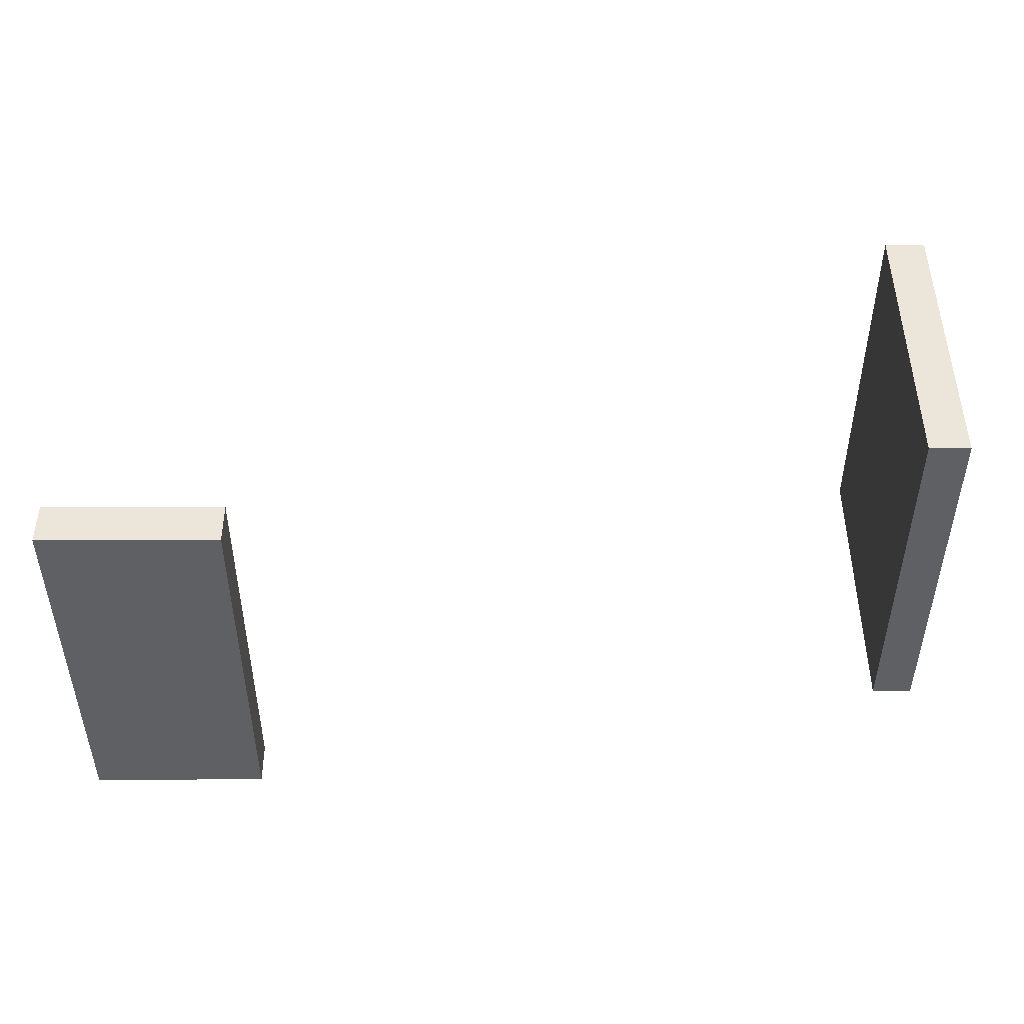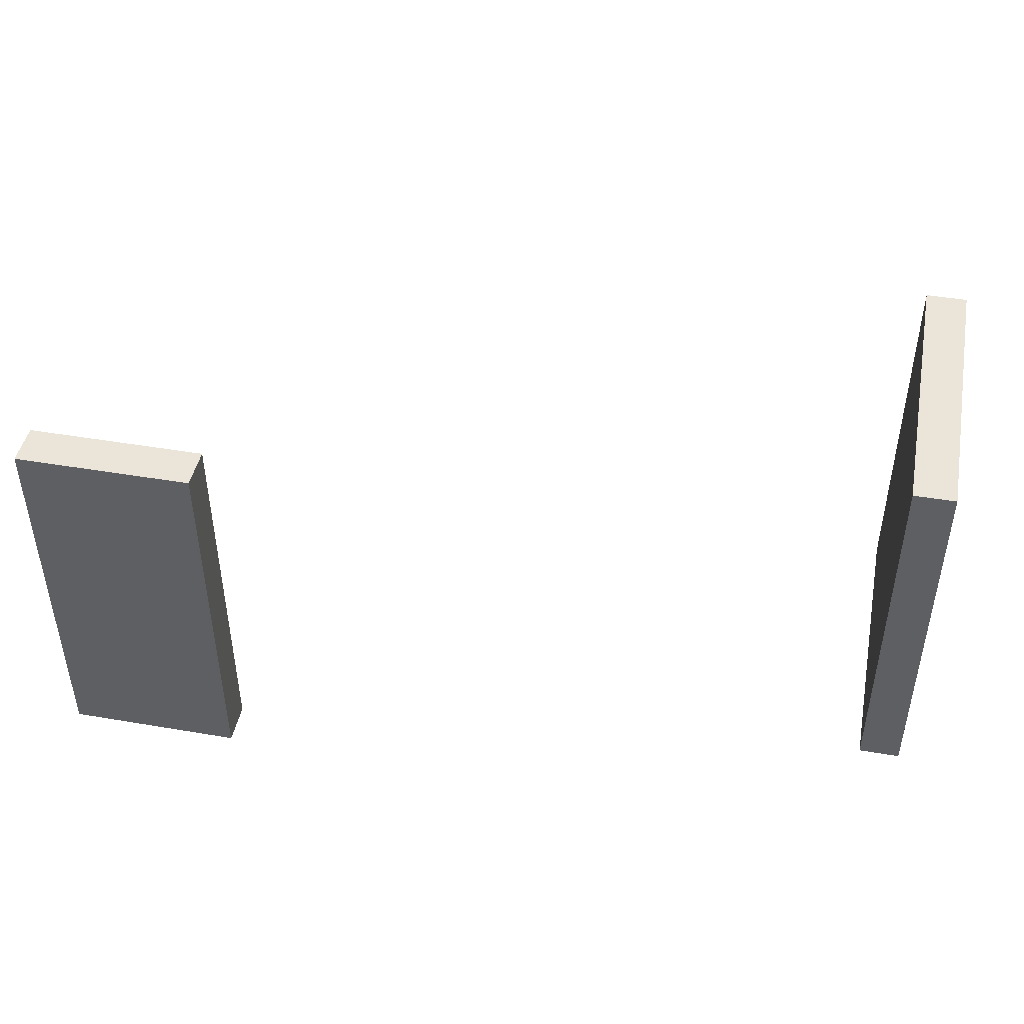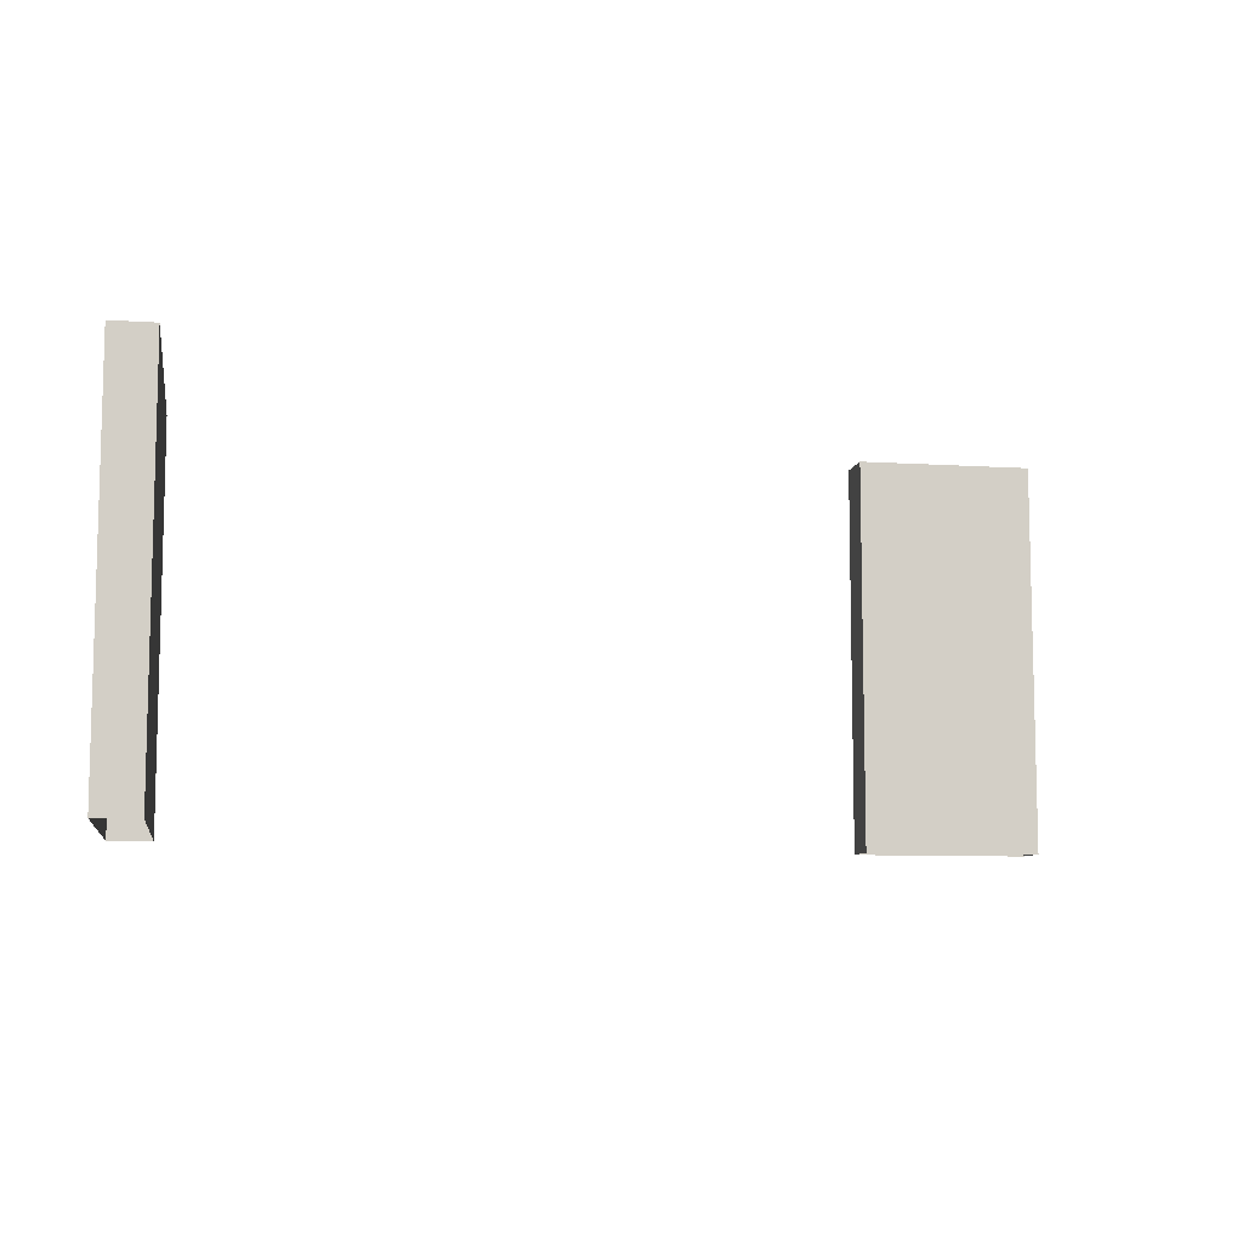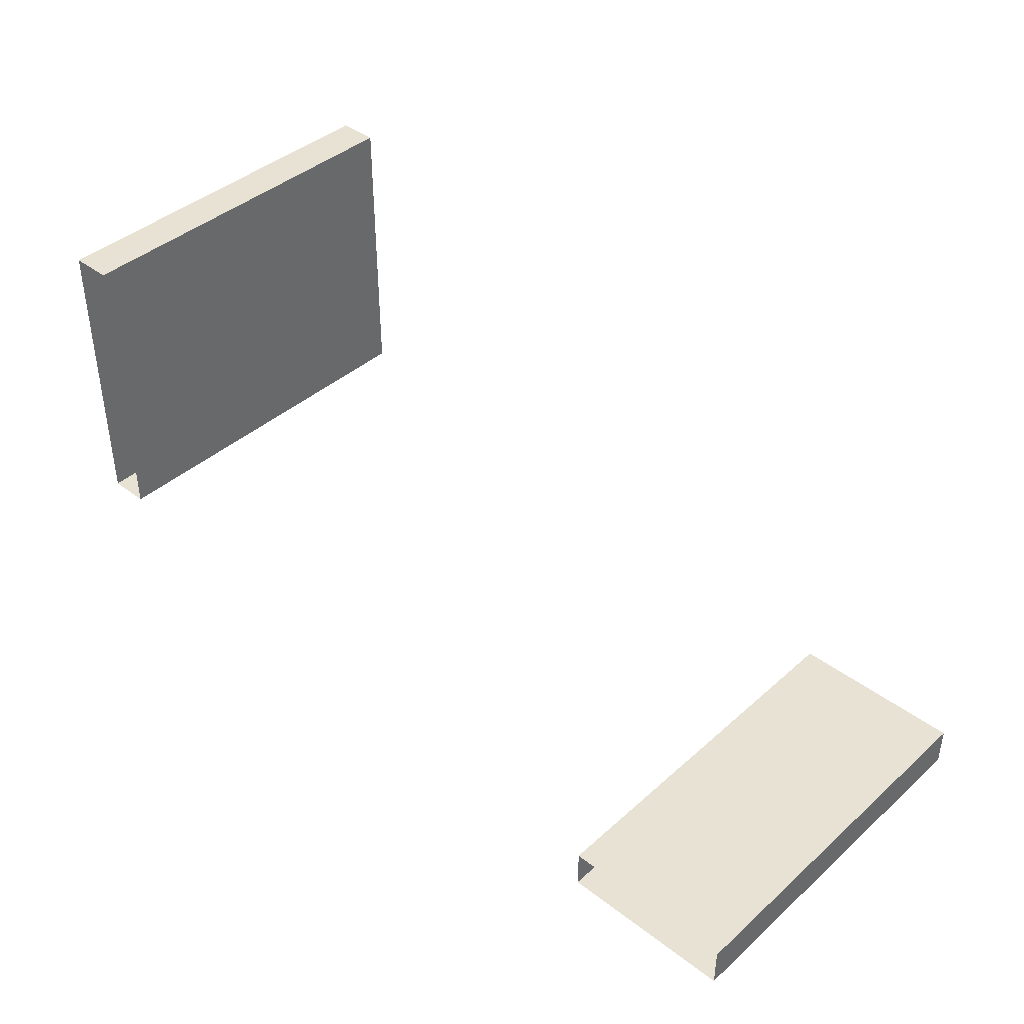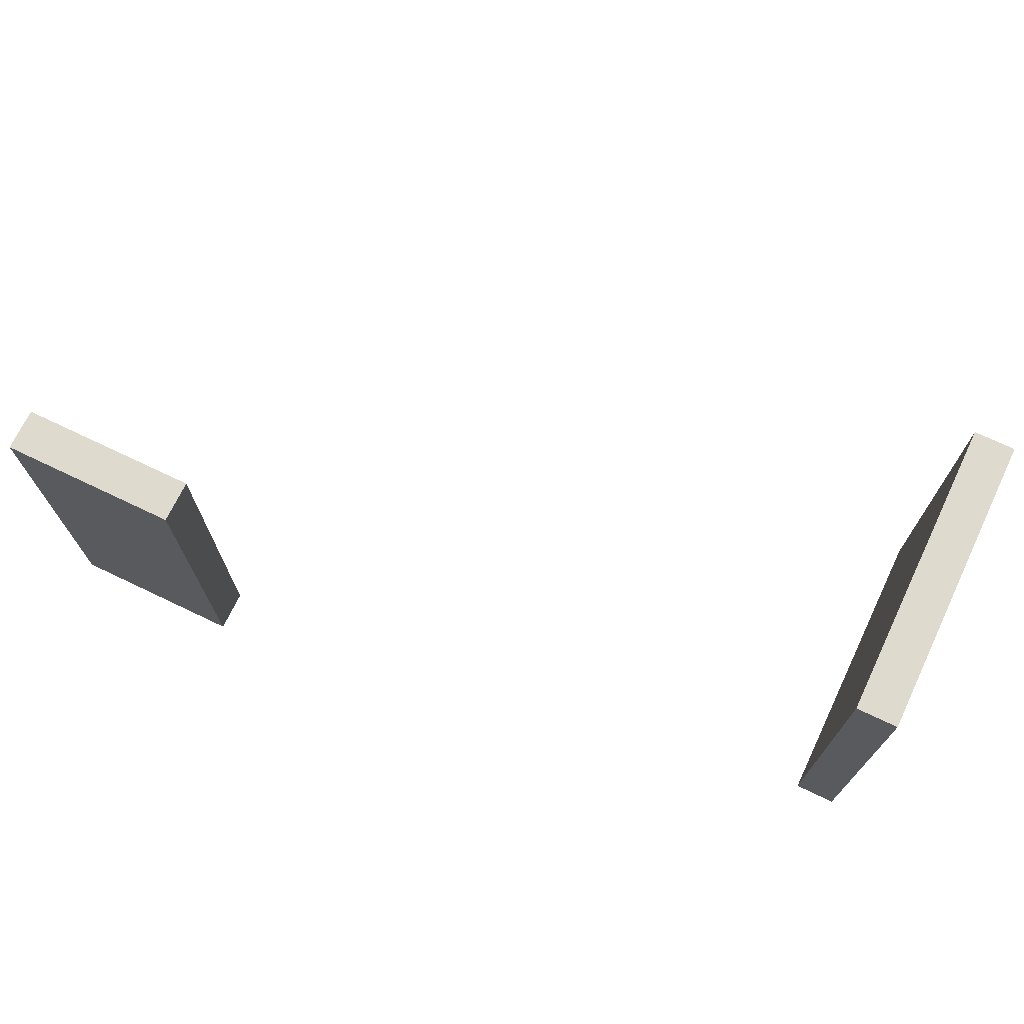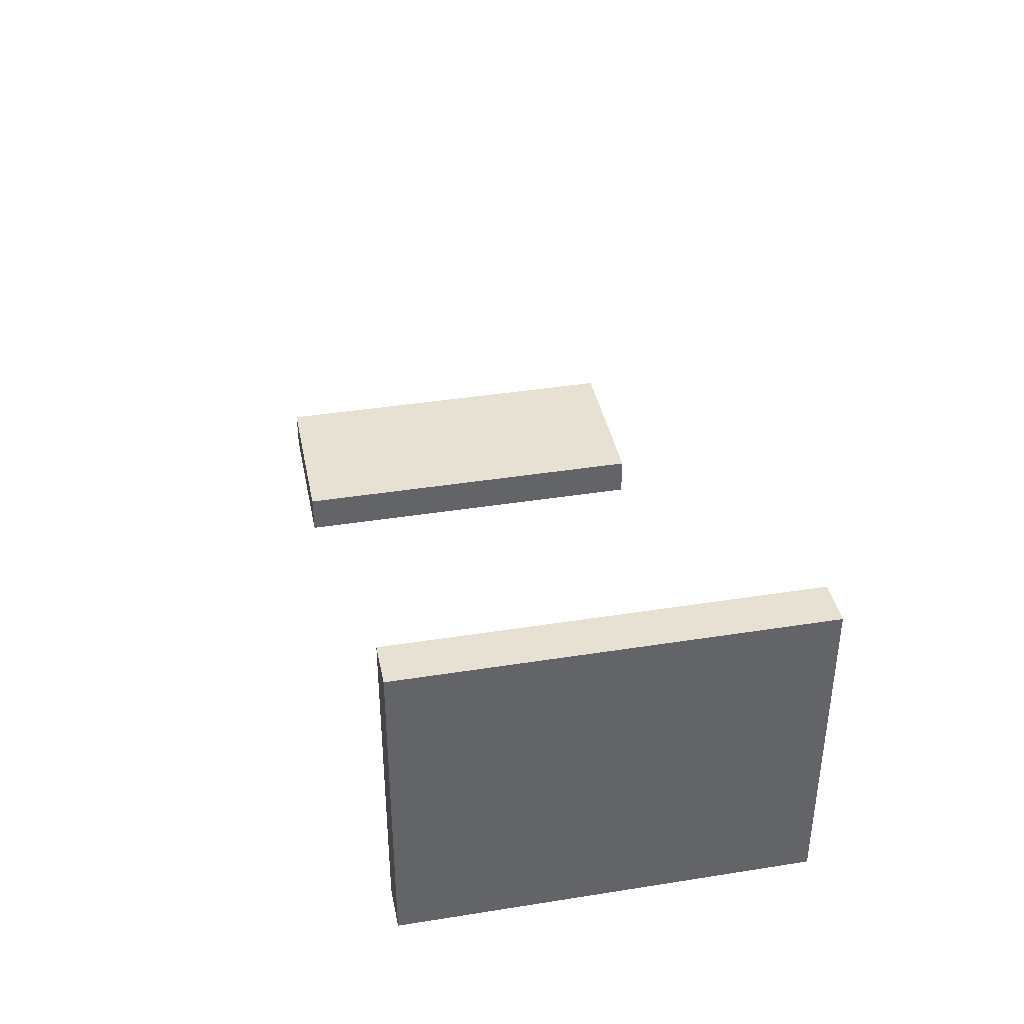
<metadata>
{"format":"obj","ext":"obj","renderer":"f3d","projection":"perspective","resolution":1024,"background":"white","views":[{"elev":47.4,"azim":179.8,"up":"+Y"},{"elev":44.9,"azim":-168.8,"up":"+Y"},{"elev":-8.7,"azim":-10.0,"up":"+Y"},{"elev":40.9,"azim":42.9,"up":"+Z"},{"elev":71.1,"azim":-154.4,"up":"+Y"},{"elev":39.4,"azim":-101.2,"up":"+Z"}]}
</metadata>
<code>
v  404.1 129 838.6
v  423.9 129 838.6
v  423.9 173 838.6
v  404.1 173 838.6
v  423.9 129 833.8
v  423.9 173 833.8
v  404.1 173 833.8
v  404.1 129 833.8
v  322.8 129 847.1
v  322.8 129 882
v  322.8 173 882
v  322.8 173 847.1
v  327.5 129 882
v  327.5 173 882
v  327.5 173 847.1
v  327.5 129 847.1
g B3A_T_tujian_004_lv_xfjf1
f 1 2 3 4
f 5 6 3 2
f 7 8 1 4
f 6 7 4 3
f 5 8 7 6
f 9 10 11 12
f 13 14 11 10
f 15 16 9 12
f 14 15 12 11
f 13 16 15 14

</code>
